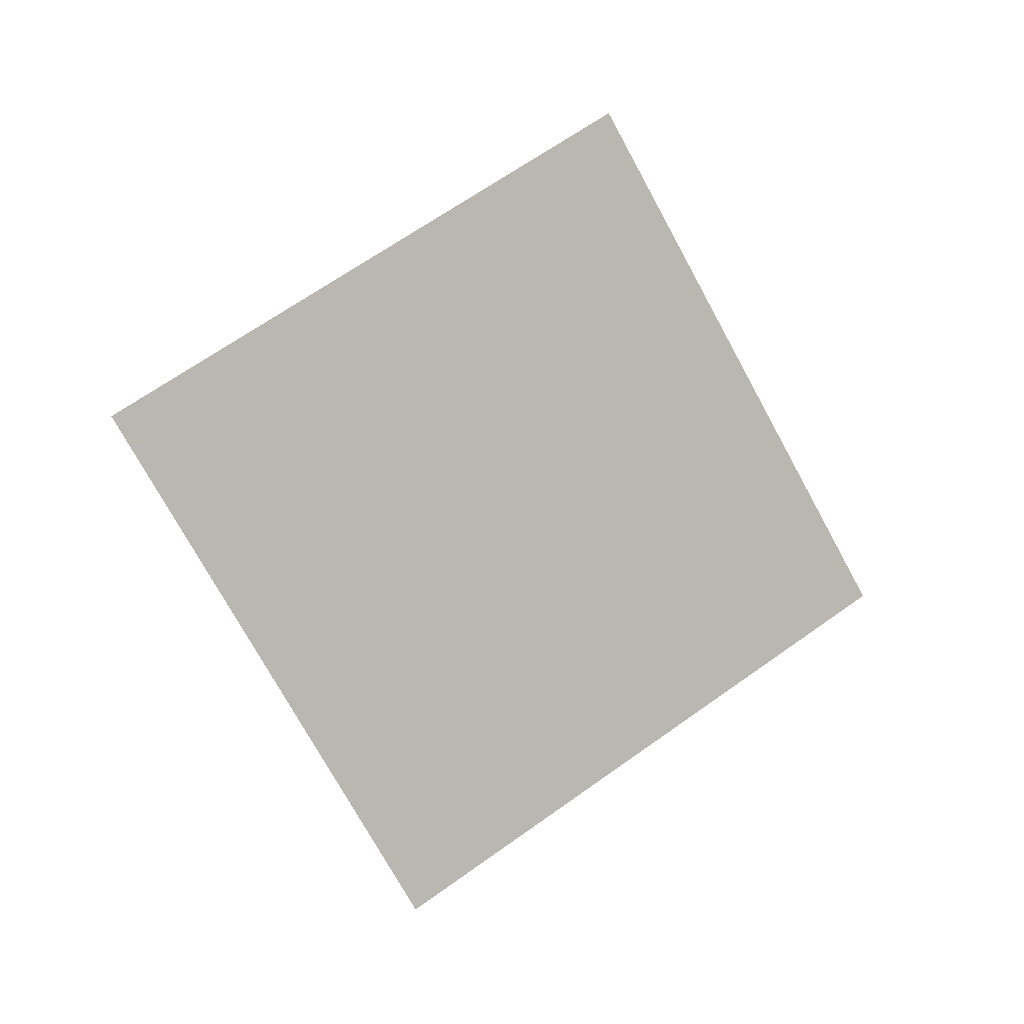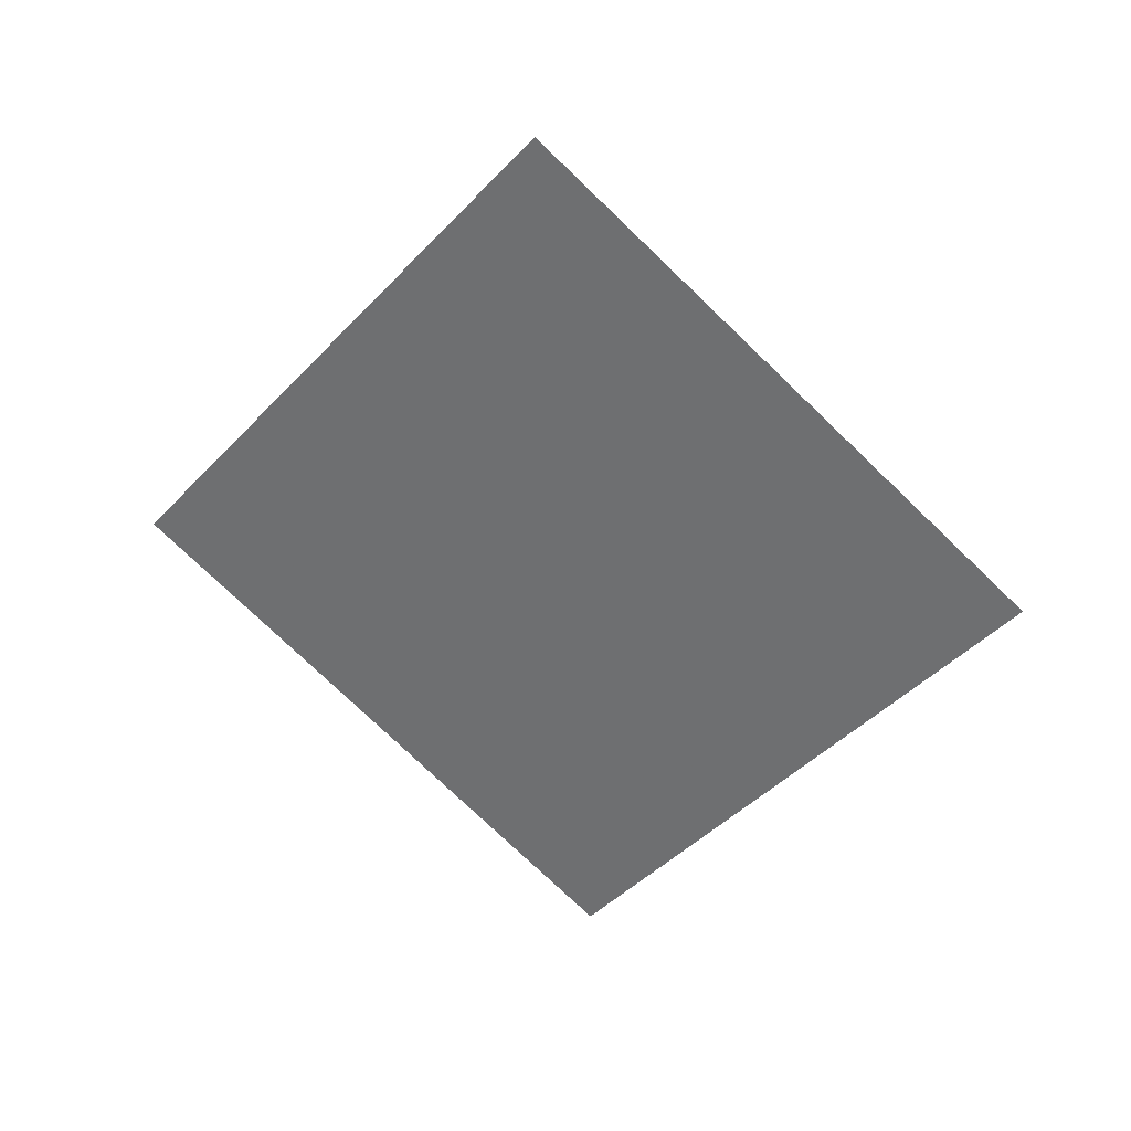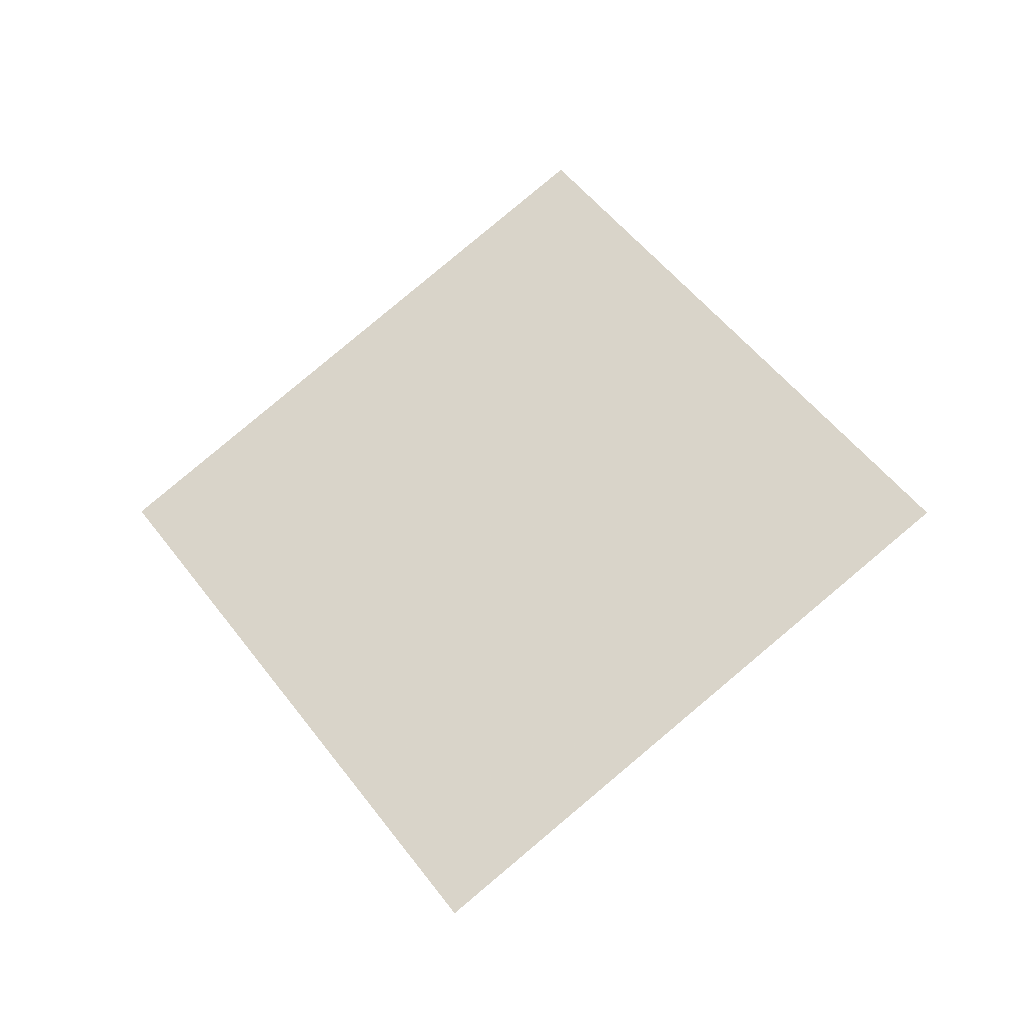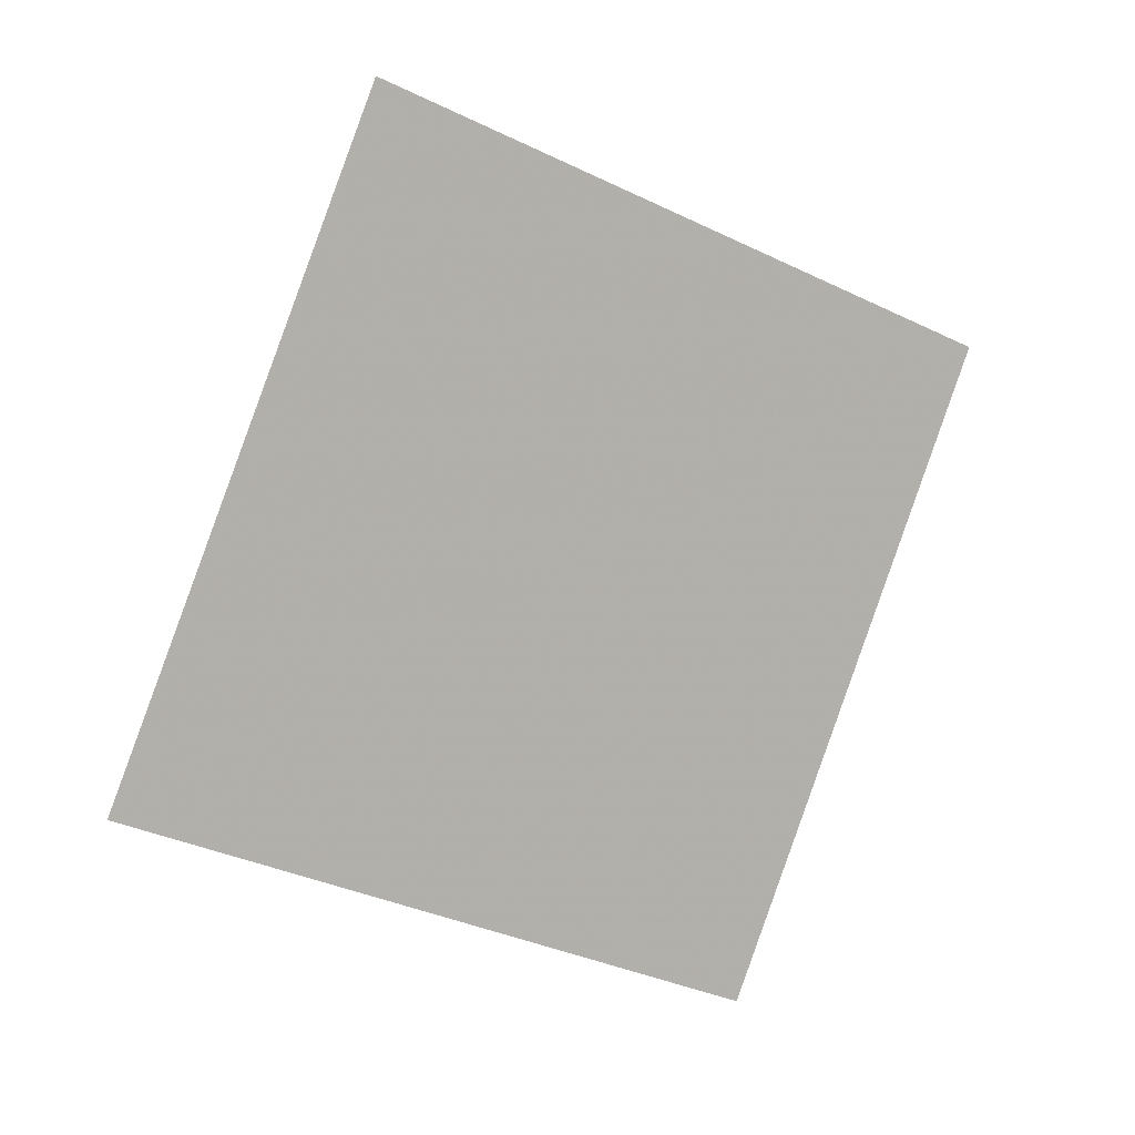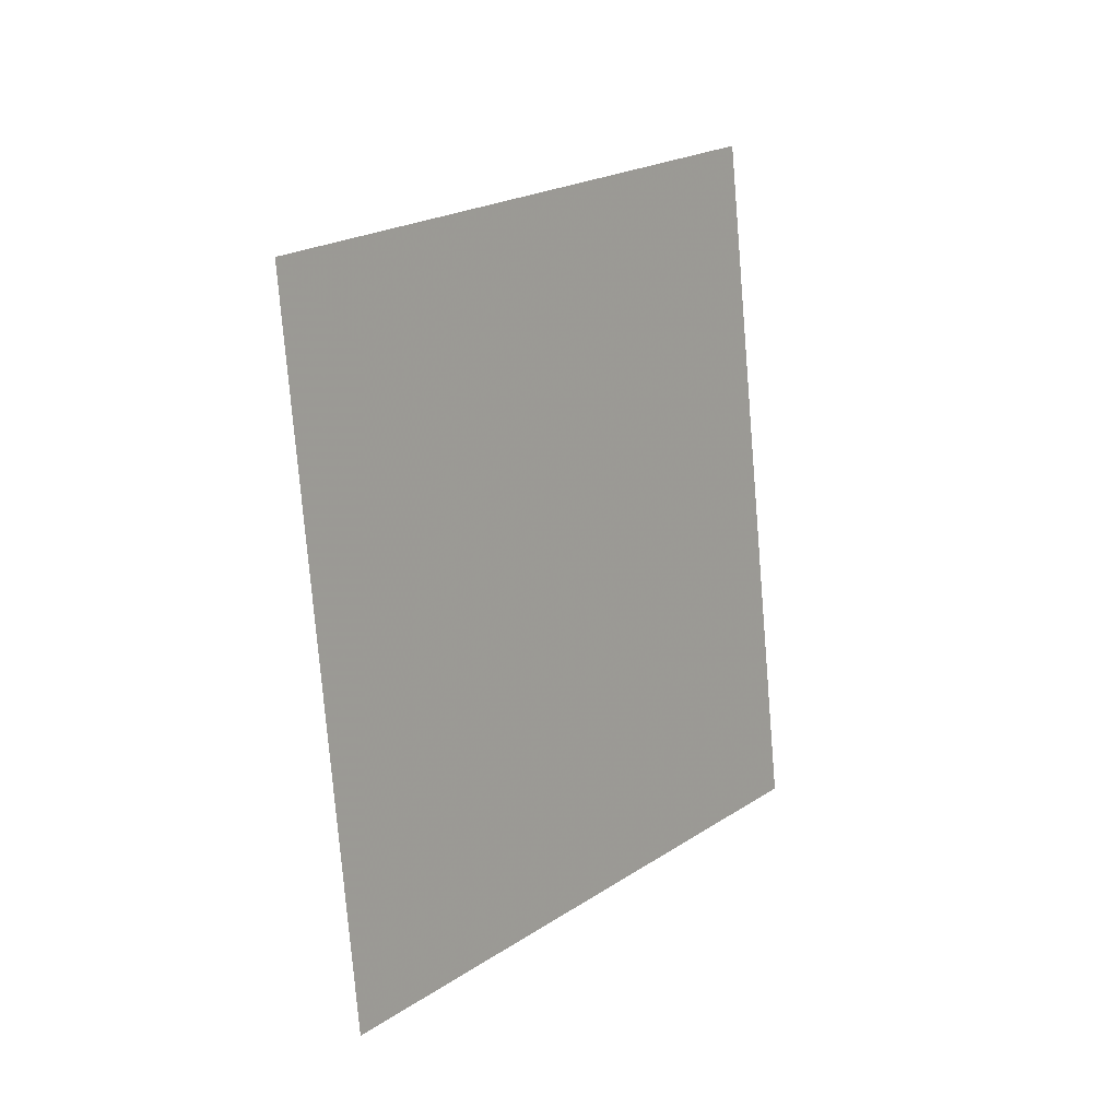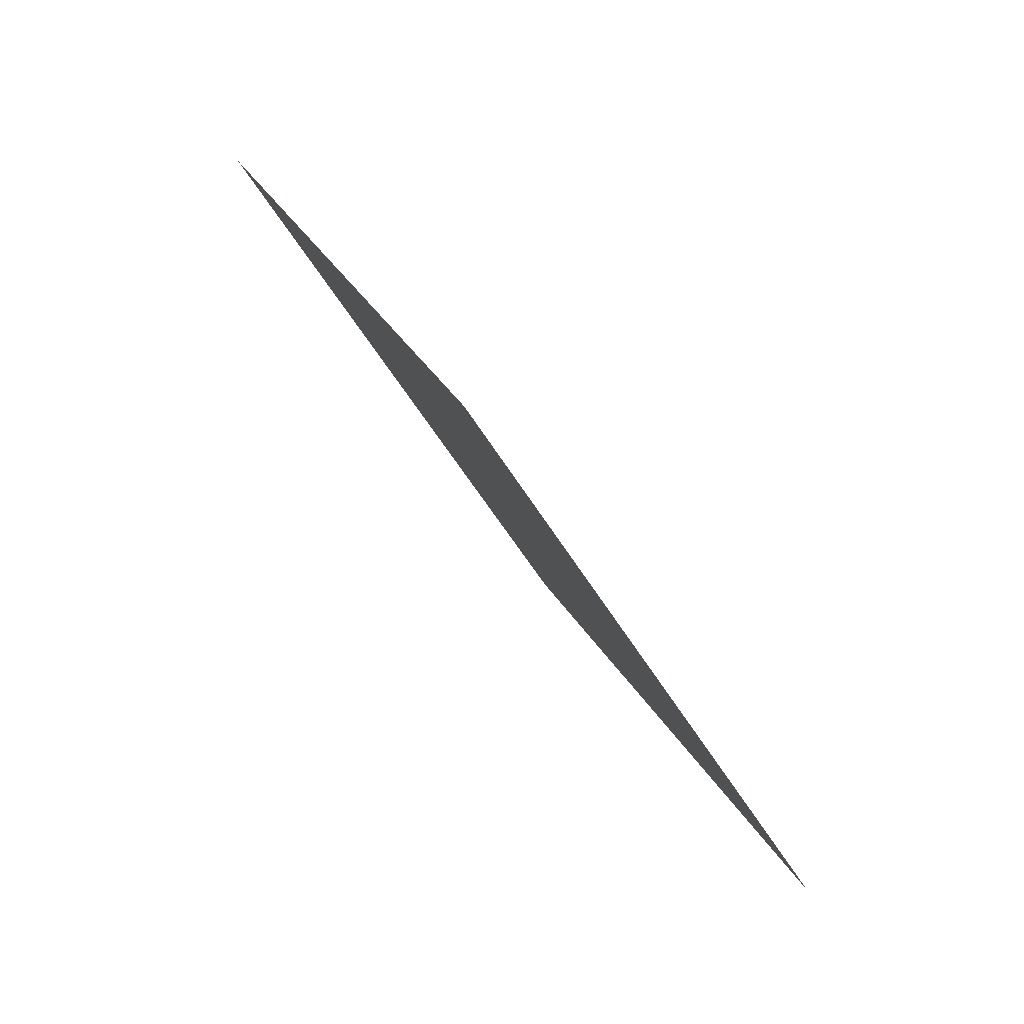
<metadata>
{"format":"obj","ext":"obj","renderer":"f3d","projection":"perspective","resolution":1024,"background":"white","views":[{"elev":-77.3,"azim":-31.8,"up":"+Y"},{"elev":-70.5,"azim":165.7,"up":"+Y"},{"elev":77.3,"azim":-10.3,"up":"+Y"},{"elev":27.5,"azim":-15.2,"up":"+Z"},{"elev":-19.5,"azim":136.5,"up":"+Z"},{"elev":58.7,"azim":-111.2,"up":"+Z"}]}
</metadata>
<code>
o Plane
v -1.817 6.791 1.69
v -1.813 6.795 1.698
v -1.825 6.791 1.695
v -1.821 6.794 1.702
f 2 1 3 4

</code>
